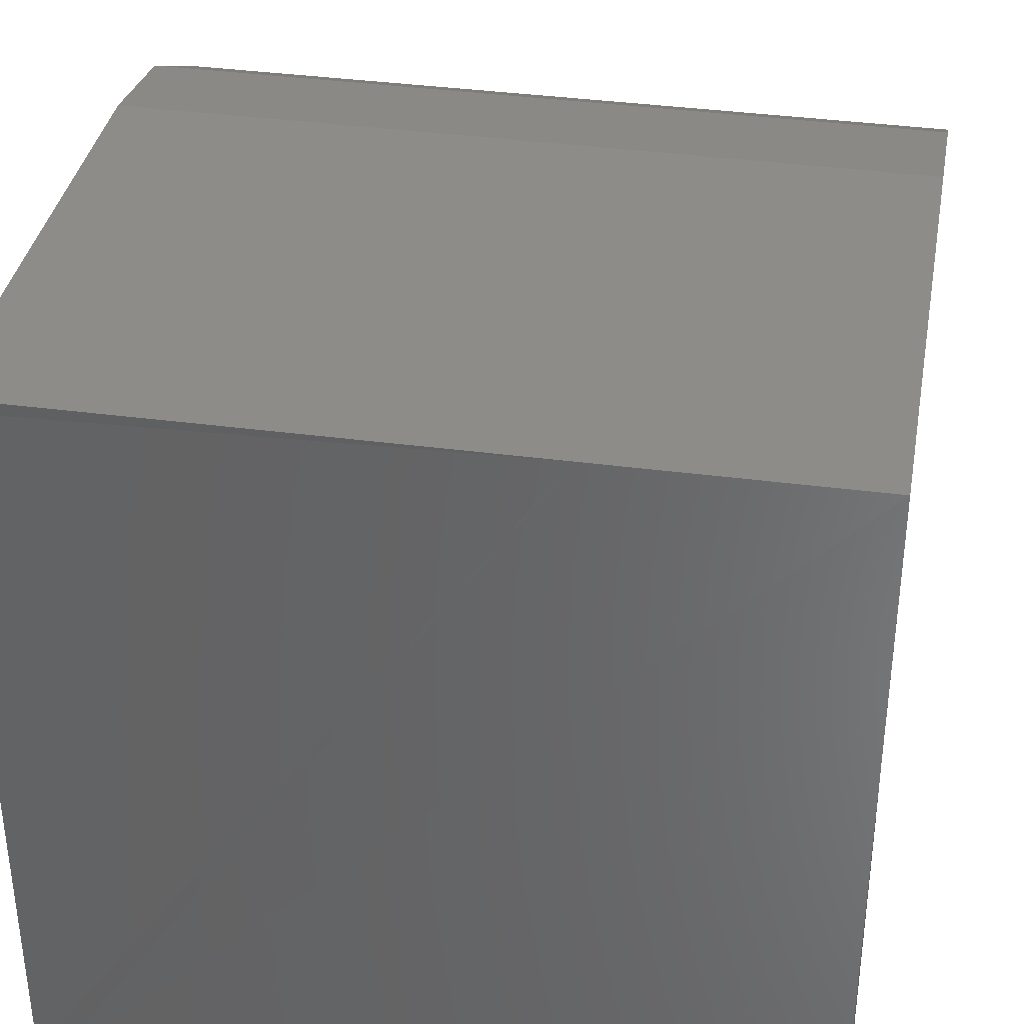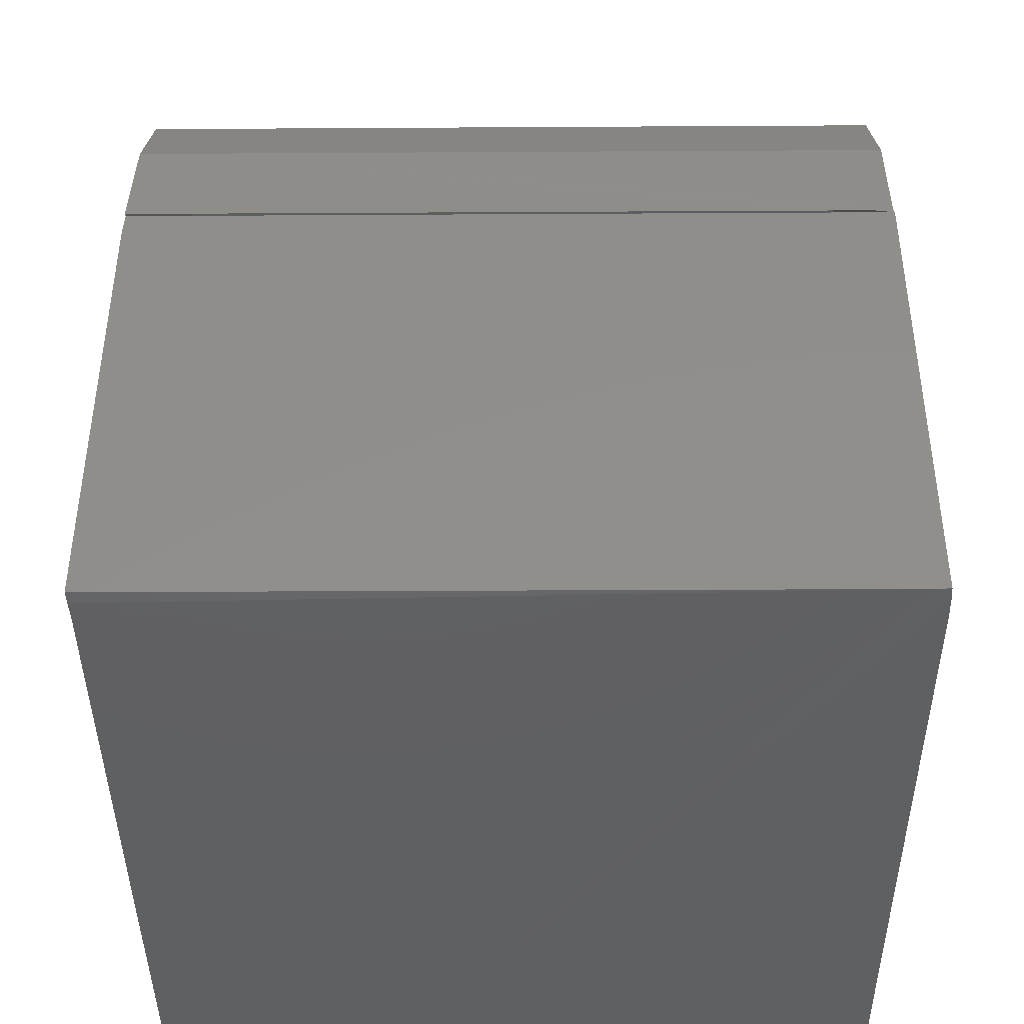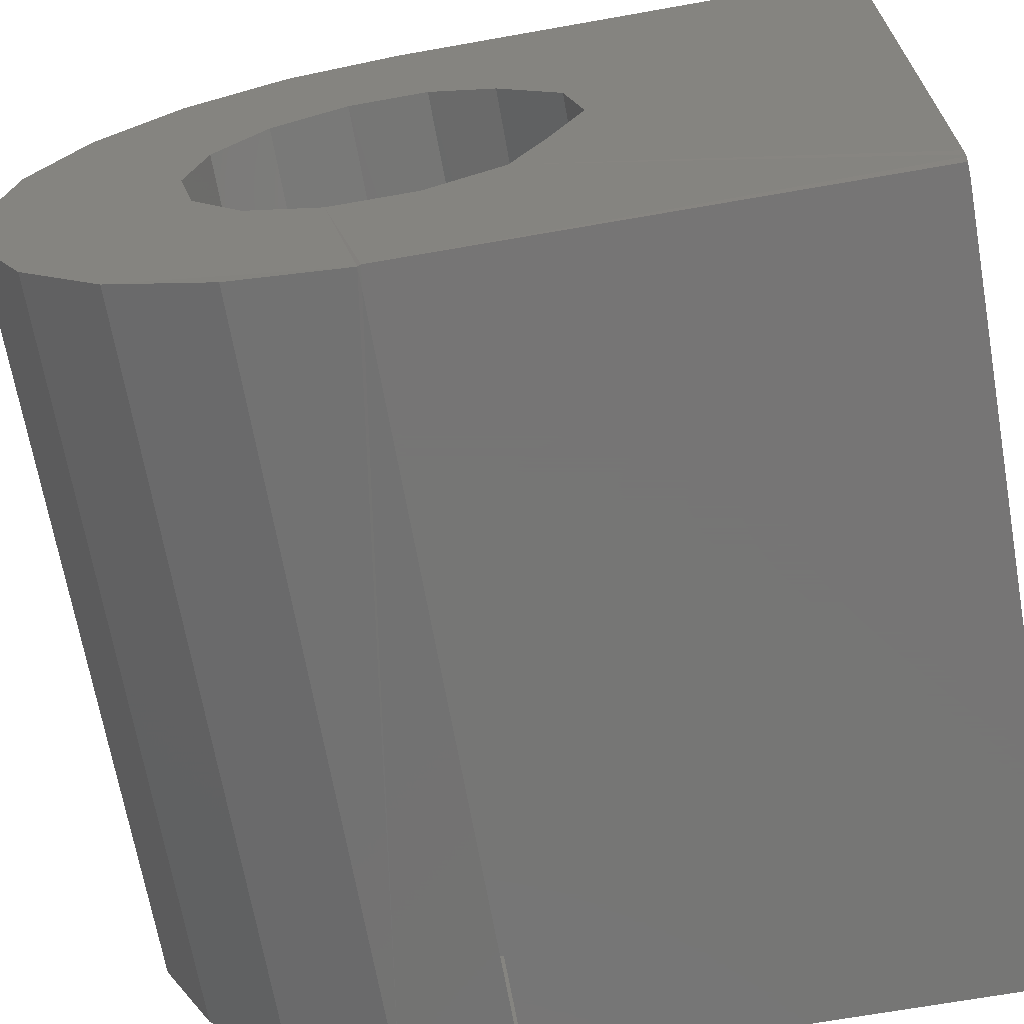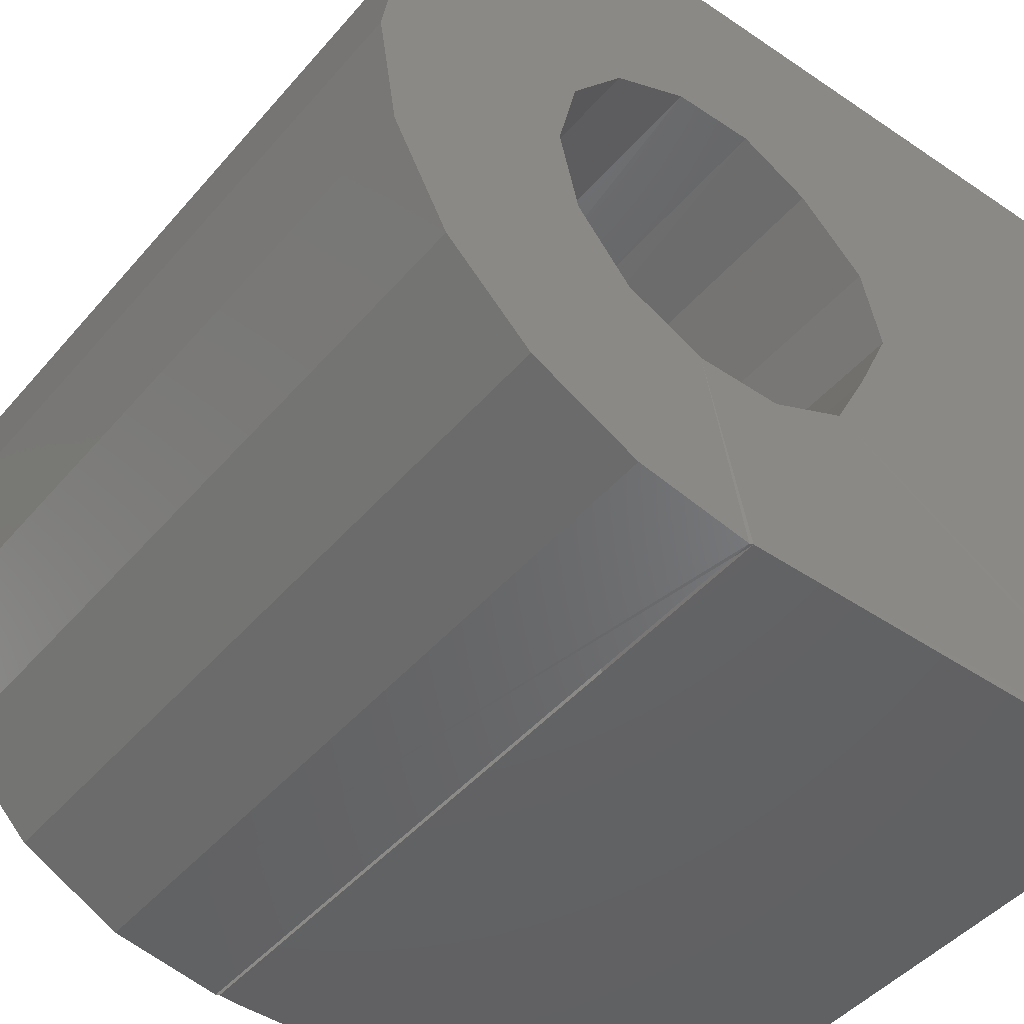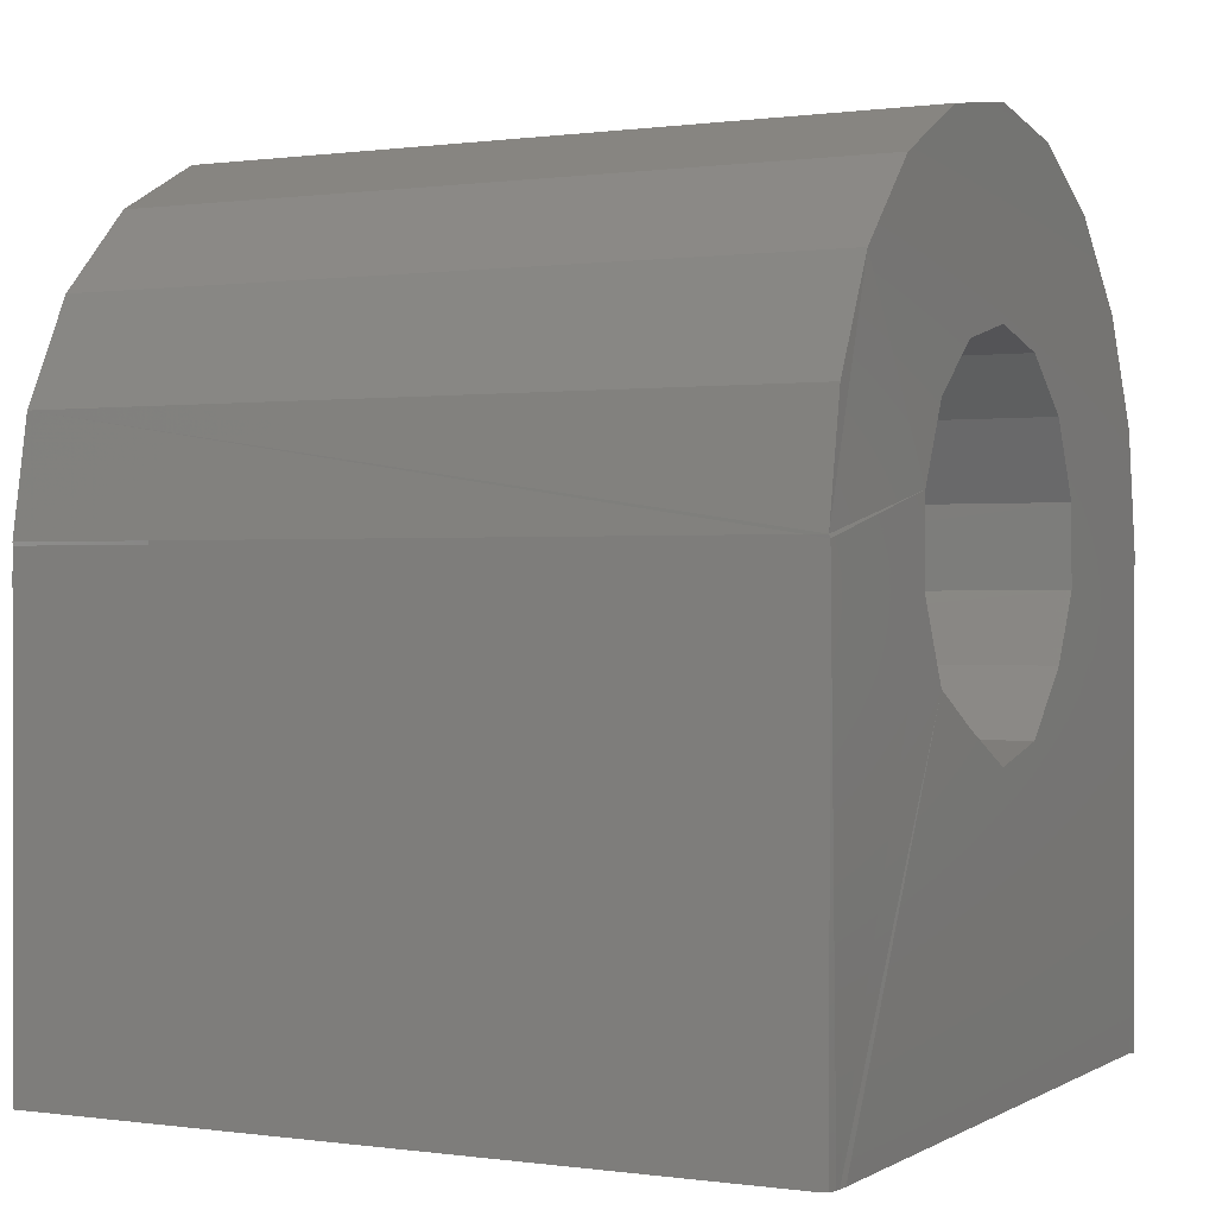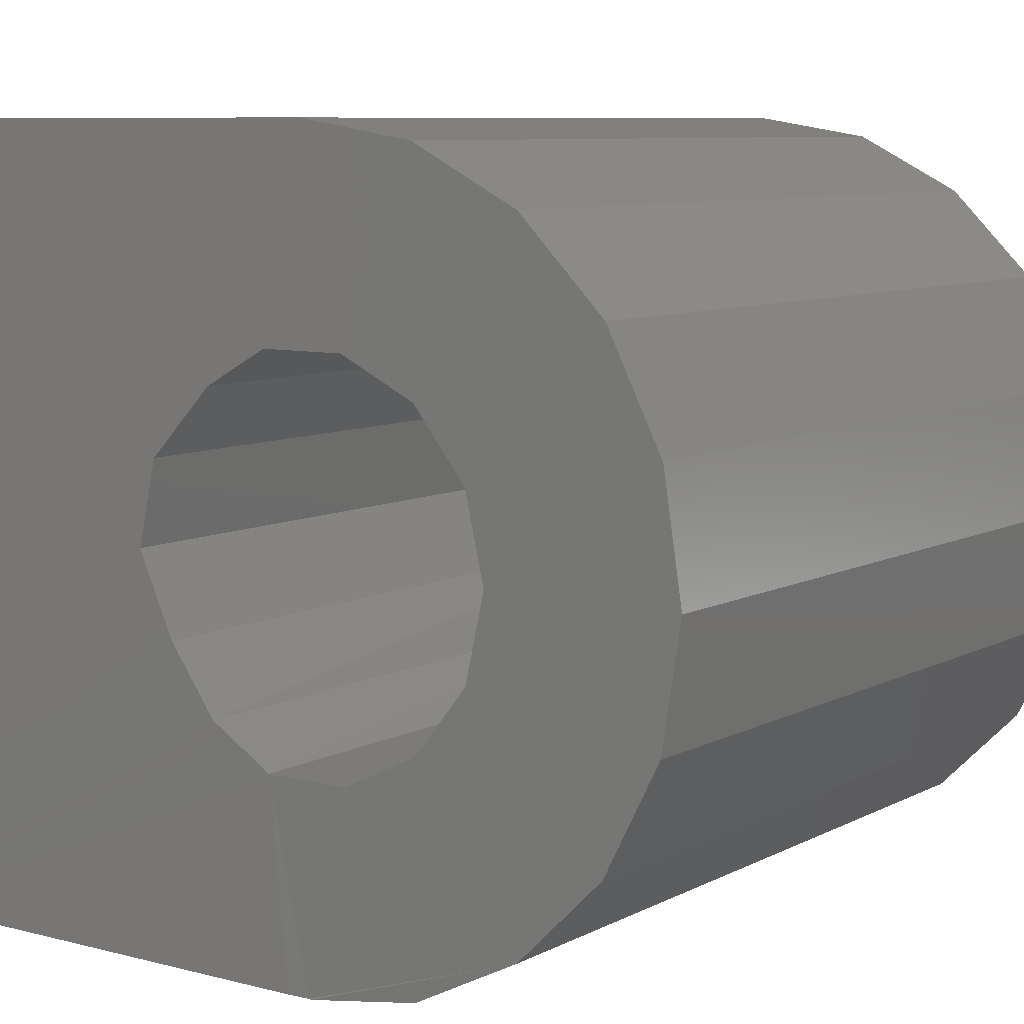
<metadata>
{"format":"stl","ext":"stl","renderer":"f3d","projection":"perspective","resolution":1024,"background":"white","views":[{"elev":36.6,"azim":-169.9,"up":"+Y"},{"elev":-41.9,"azim":0.4,"up":"+Z"},{"elev":-68.1,"azim":100.1,"up":"+Y"},{"elev":-45.8,"azim":52.1,"up":"+Y"},{"elev":0.3,"azim":27.2,"up":"+Z"},{"elev":8.1,"azim":-54.3,"up":"+Y"}]}
</metadata>
<code>
# stl→obj: 74 verts, 146 faces
v 7.307 2.373 4.856
v 7.307 0.5788 4.467
v 7.307 2.373 4.077
v 7.295 0.5788 4.497
v 7.307 1.247 6.524
v 7.307 0.7501 5.548
v 7.307 2.022 7.298
v 7.307 2.711 5.558
v 7.307 2.997 7.795
v 7.306 7.446 -0.01394
v 7.307 5.785 4.856
v 7.307 5.794 4.119
v 7.307 7.579 4.47
v 7.307 6.136 7.298
v 7.307 7.408 5.548
v 7.307 6.91 6.524
v 7.307 5.447 5.558
v 7.307 5.16 7.795
v 7.307 4.838 6.043
v 7.307 4.079 7.967
v 7.307 4.079 6.217
v 7.307 3.32 6.043
v 0.3067 2.997 7.795
v 0.3067 2.711 5.558
v 0.3067 2.022 7.298
v 0.3067 2.373 4.856
v 0.3067 1.247 6.524
v 0.3067 7.579 -0.003918
v 0.3067 4.838 2.89
v 0.3067 5.458 3.488
v 0.3067 5.785 4.077
v 0.3067 7.408 5.548
v 0.3067 6.136 7.298
v 0.3067 6.91 6.524
v 0.3067 7.579 4.47
v 0.3067 5.785 4.856
v 0.3067 4.838 6.043
v 0.3067 4.079 6.217
v 0.3067 4.079 7.967
v 0.3067 5.16 7.795
v 0.3067 5.447 5.558
v 0.3067 3.32 6.043
v 7.307 5.458 3.488
v 7.307 4.838 2.89
v 0.3067 4.079 2.717
v 7.307 4.079 2.717
v 0.3067 2.373 4.077
v 7.307 2.711 3.376
v 0.3067 2.735 3.488
v 7.307 3.341 3.051
v 0.3067 3.341 3.051
v 7.114 0.5812 4.497
v 0.3067 0.7501 5.548
v 0.3067 0.5788 4.467
v 0.2946 0.5788 4.497
v 0.2946 0.5788 4.268
v 7.306 7.289 -0.01394
v 7.306 1.03 -0.01394
v 7.301 0.7549 -0.01392
v 7.306 0.856 -0.01394
v 0.3065 0.856 -0.01394
v 0.3009 0.7512 -0.01392
v 0.2946 0.5788 -0.002687
v 0.3008 0.7015 -0.01392
v 7.306 0.9728 -0.01394
v 7.301 0.7015 -0.01392
v 7.295 0.5788 -0.002687
v 0.3065 1.03 -0.01394
v 0.3065 0.9728 -0.01394
v 7.306 7.392 -0.01394
v 7.169 0.5788 -0.008312
v 7.307 7.579 -0.03327
v 2.648 7.579 -0.01394
v 0.3065 5.361 -0.01394
f 1 2 3
f 1 4 2
f 4 1 5
f 5 6 4
f 1 7 5
f 8 7 1
f 9 7 8
f 10 11 12
f 13 14 11
f 13 15 14
f 15 16 14
f 14 17 11
f 14 18 17
f 17 18 19
f 18 20 19
f 19 20 21
f 20 22 21
f 20 9 22
f 23 24 25
f 24 26 25
f 26 27 25
f 28 29 30
f 28 30 31
f 32 33 34
f 35 33 32
f 35 36 33
f 28 36 35
f 28 31 36
f 37 38 39
f 40 37 39
f 41 37 40
f 33 41 40
f 33 36 41
f 42 24 23
f 39 42 23
f 38 42 39
f 13 28 35
f 17 41 36
f 17 19 41
f 19 37 41
f 21 37 19
f 21 38 37
f 17 36 11
f 36 31 11
f 11 31 12
f 12 31 30
f 12 30 43
f 43 30 29
f 44 43 29
f 44 29 45
f 44 45 46
f 47 48 49
f 50 49 48
f 50 51 49
f 50 46 51
f 46 45 51
f 47 3 48
f 26 3 47
f 26 1 3
f 24 1 26
f 8 1 24
f 8 24 42
f 8 42 22
f 22 42 38
f 21 22 38
f 4 52 2
f 52 4 53
f 53 4 6
f 27 53 6
f 27 6 5
f 5 25 27
f 7 25 5
f 7 23 25
f 9 23 7
f 9 39 23
f 20 39 9
f 20 40 39
f 18 40 20
f 18 33 40
f 14 33 18
f 14 34 33
f 14 16 34
f 34 16 32
f 16 15 32
f 15 35 32
f 15 13 35
f 47 54 26
f 27 54 55
f 54 27 26
f 22 9 8
f 27 55 53
f 2 56 54
f 53 55 52
f 57 44 58
f 48 59 60
f 50 48 60
f 49 61 62
f 51 61 49
f 47 56 54
f 47 63 56
f 47 64 63
f 65 50 60
f 50 65 46
f 66 2 67
f 2 66 3
f 58 46 65
f 46 58 44
f 45 68 69
f 68 45 29
f 47 62 64
f 62 47 49
f 57 43 44
f 43 57 70
f 63 67 71
f 67 63 56
f 67 56 2
f 51 69 61
f 69 51 45
f 10 13 11
f 13 10 72
f 70 12 43
f 12 70 10
f 59 3 66
f 3 59 48
f 72 10 73
f 71 63 64
f 66 71 73
f 66 67 71
f 28 68 74
f 68 28 69
f 69 28 61
f 62 71 64
f 71 62 61
f 71 61 28
f 71 28 73
f 73 13 72
f 13 73 28
f 10 66 73
f 66 10 59
f 59 10 60
f 60 10 70
f 60 70 57
f 60 57 58
f 60 58 65
f 29 74 68
f 74 29 28

</code>
